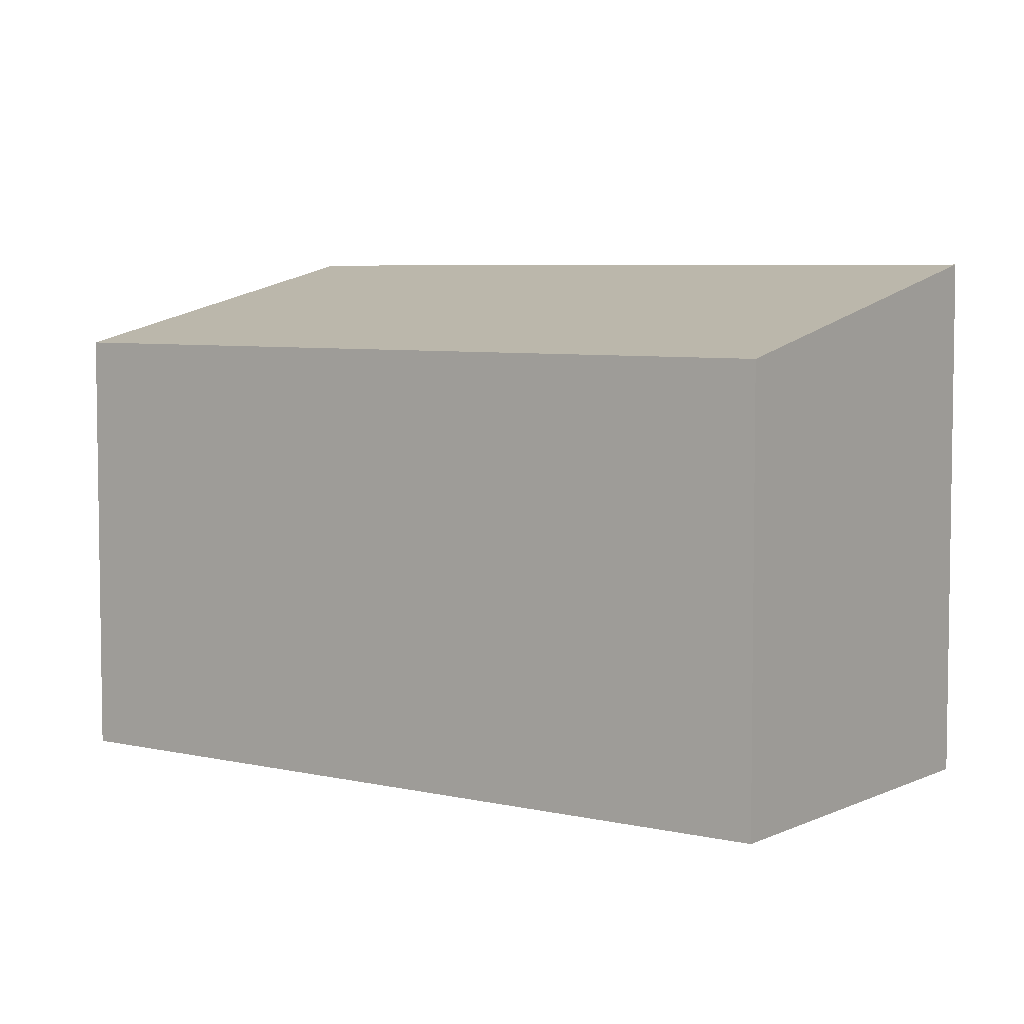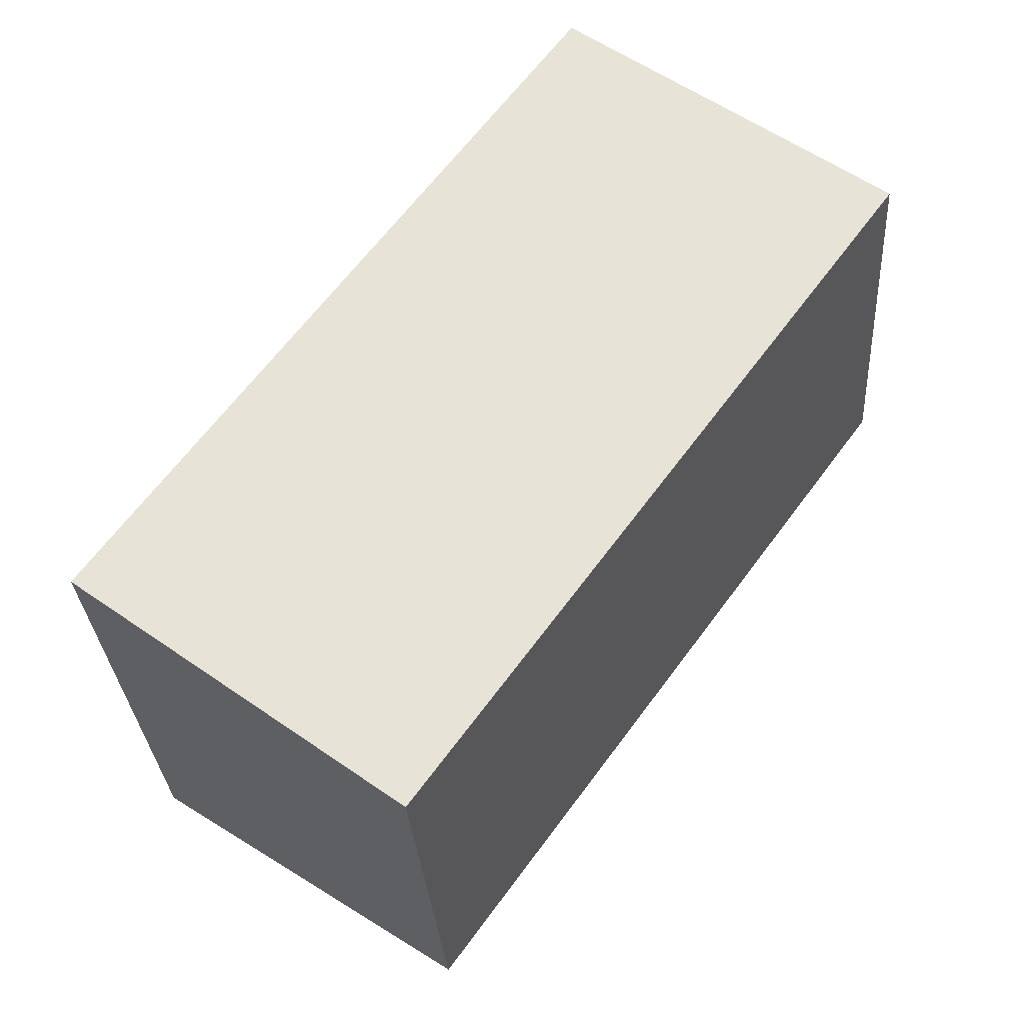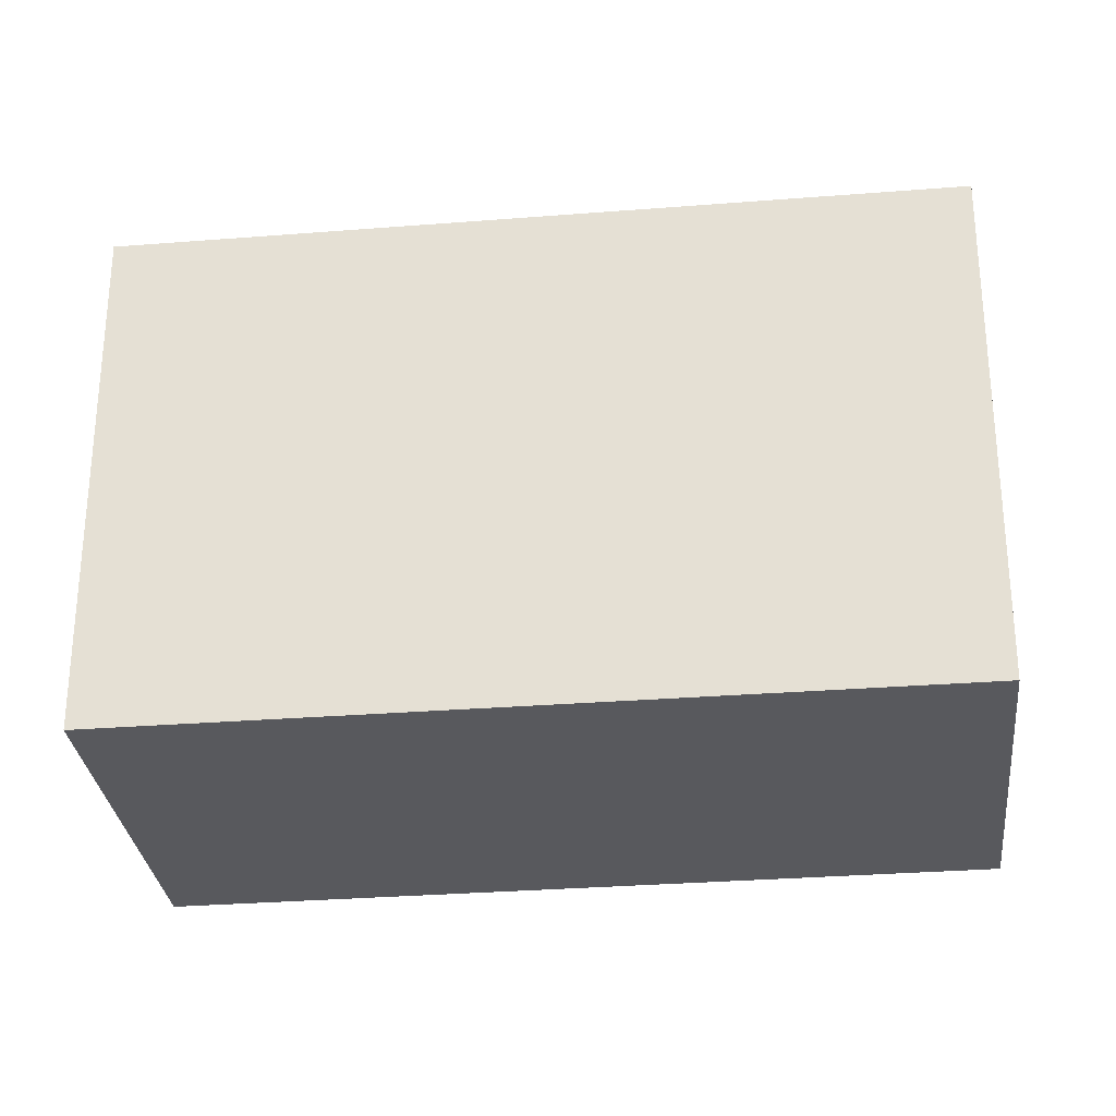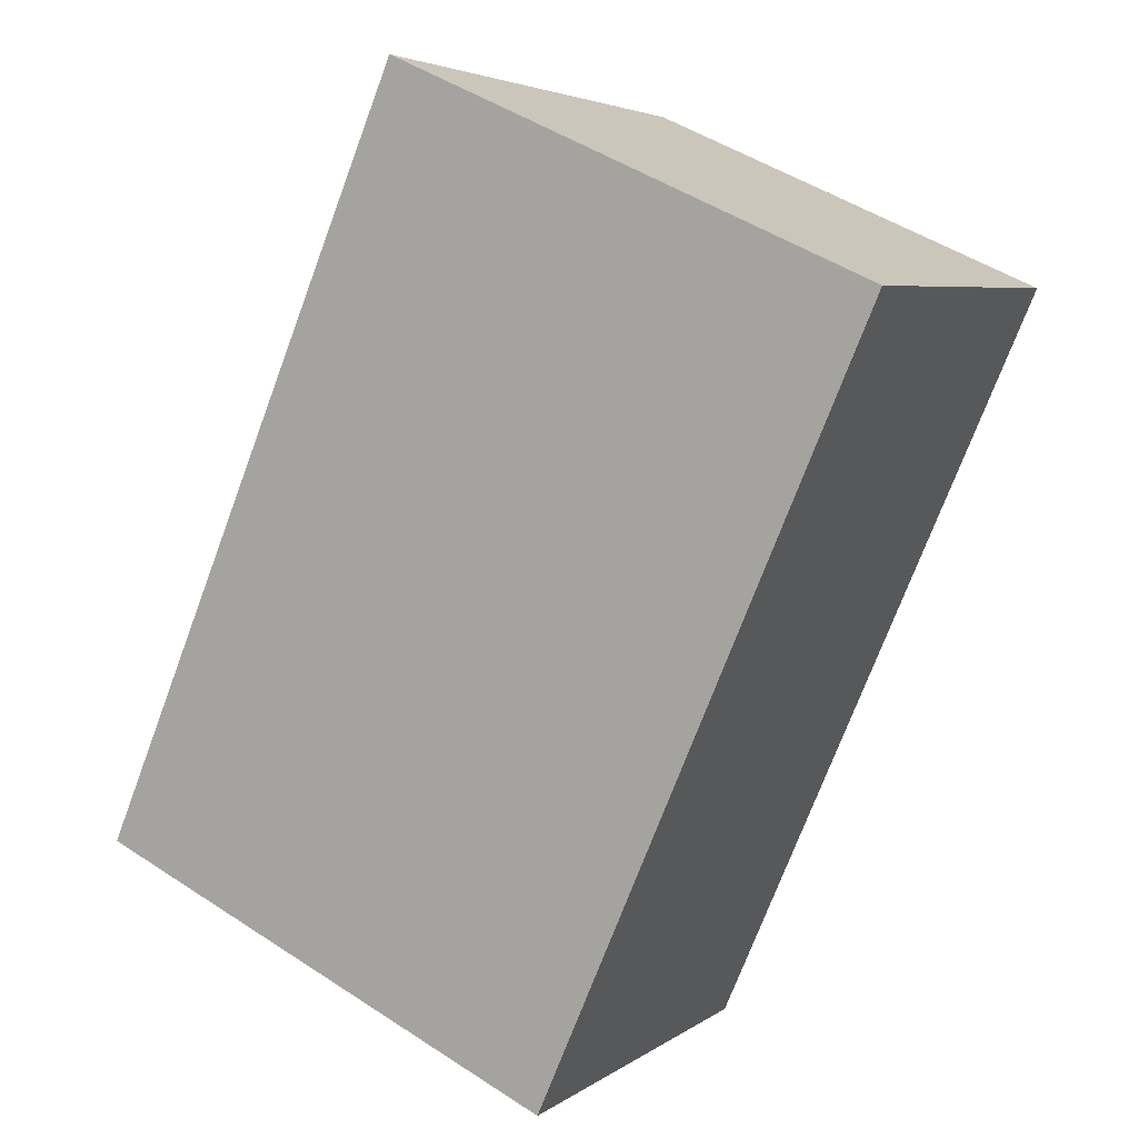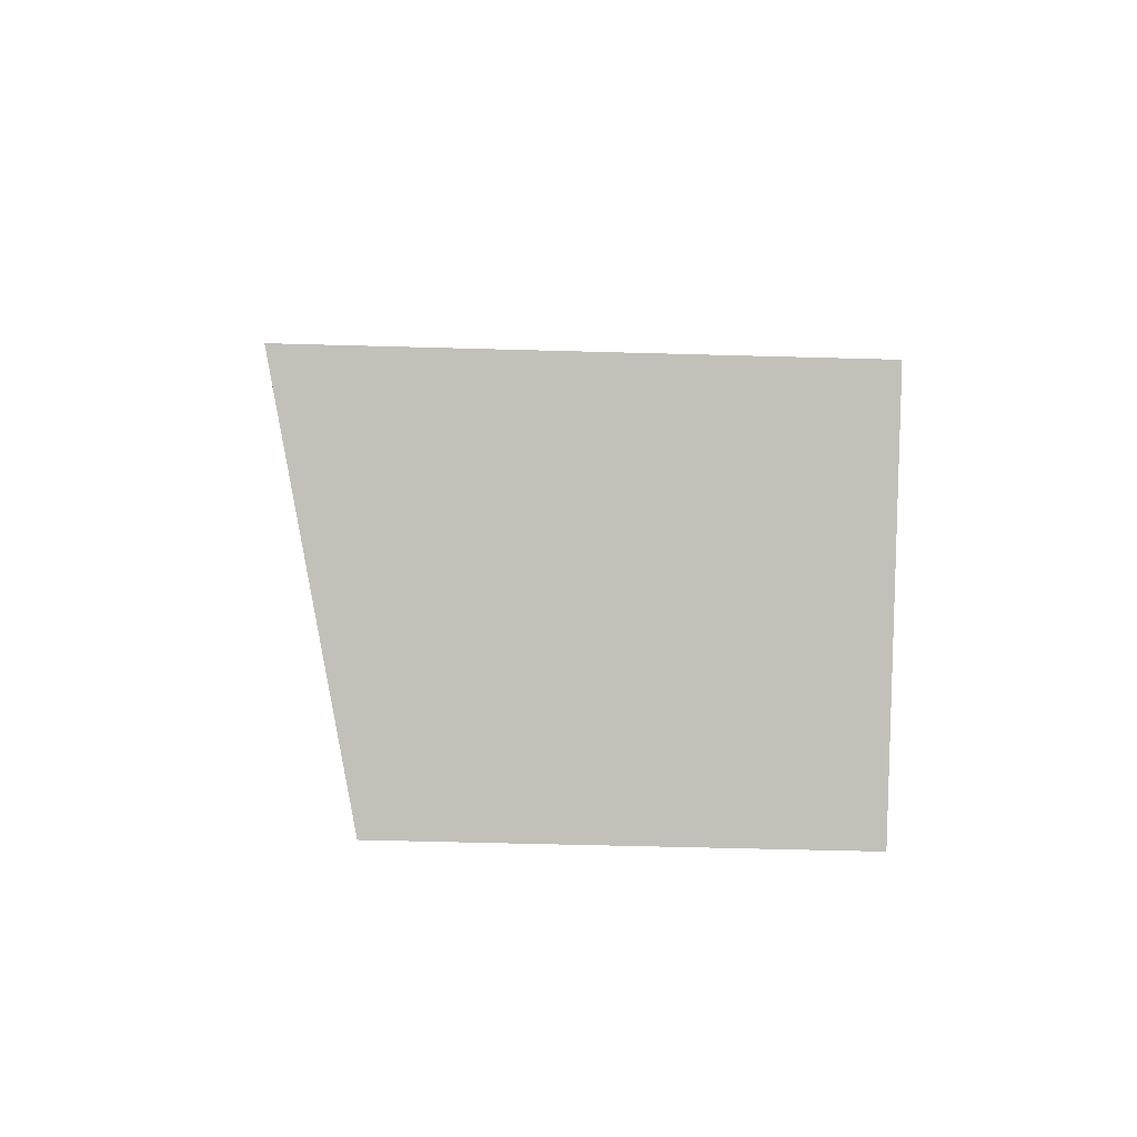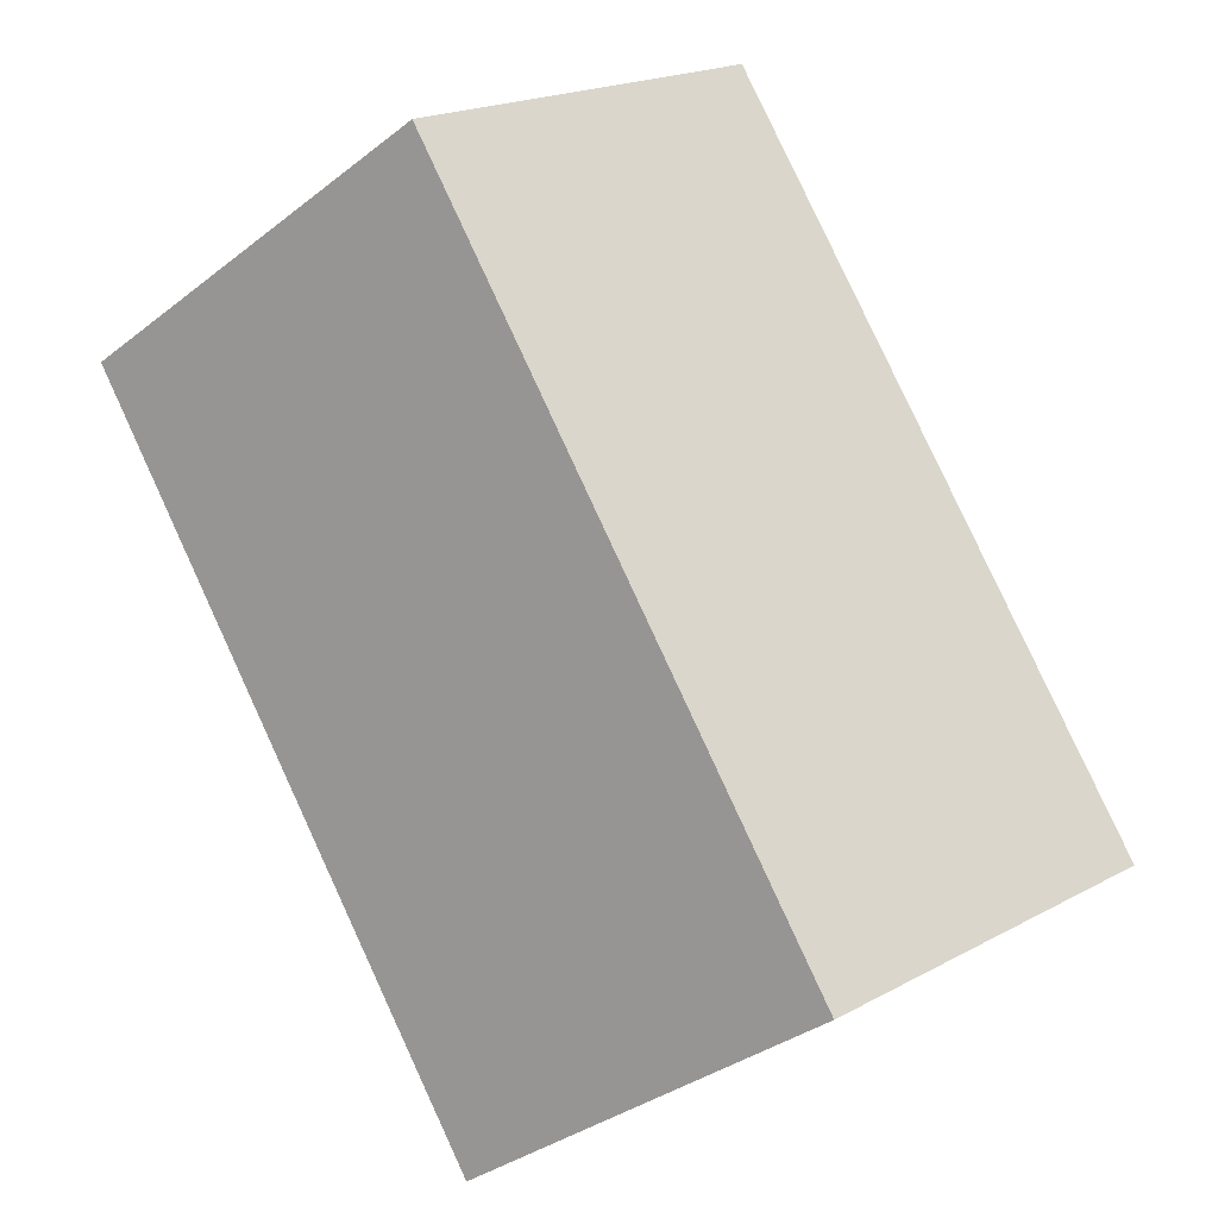
<metadata>
{"format":"obj","ext":"obj","renderer":"f3d","projection":"perspective","resolution":1024,"background":"white","views":[{"elev":5.7,"azim":161.9,"up":"+Y"},{"elev":-30.1,"azim":3.7,"up":"+Z"},{"elev":-29.8,"azim":-47.2,"up":"+Y"},{"elev":48.6,"azim":-53.8,"up":"+Z"},{"elev":-50.5,"azim":-91.8,"up":"+Z"},{"elev":-35.5,"azim":135.5,"up":"+Z"}]}
</metadata>
<code>
v  0 4.761 2.915e-16
v  7.401 3.998 3.873
v  2.983 3.994 -2.201
v  4.446 4.761 6.084
v  7.401 -2.372e-16 3.873
v  2.983 1.348e-16 -2.201
v  0 0 0
v  4.446 -3.725e-16 6.084
g defaultobject
f 1 2 3
f 2 1 4
f 5 3 2
f 3 5 6
f 3 7 1
f 7 3 6
f 7 4 1
f 4 7 8
f 8 2 4
f 2 8 5
f 5 7 6
f 7 5 8

</code>
